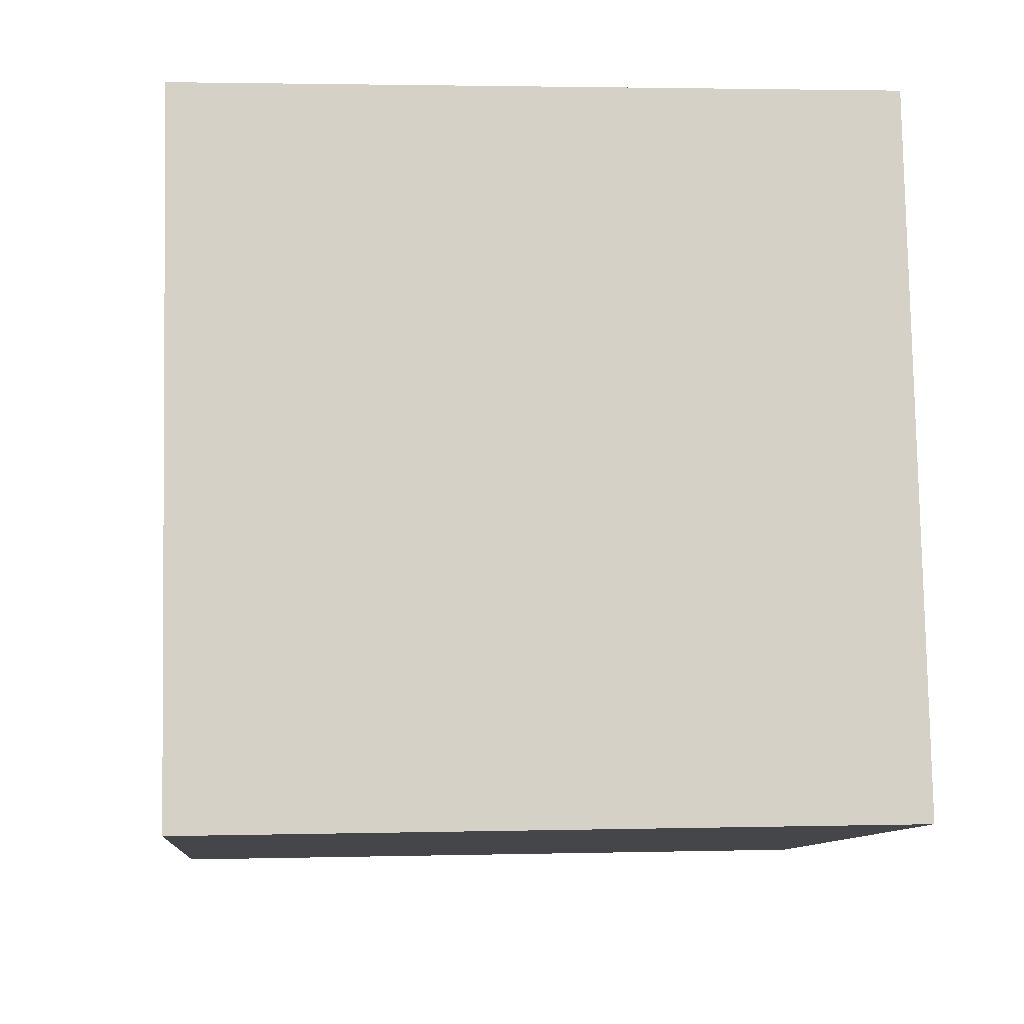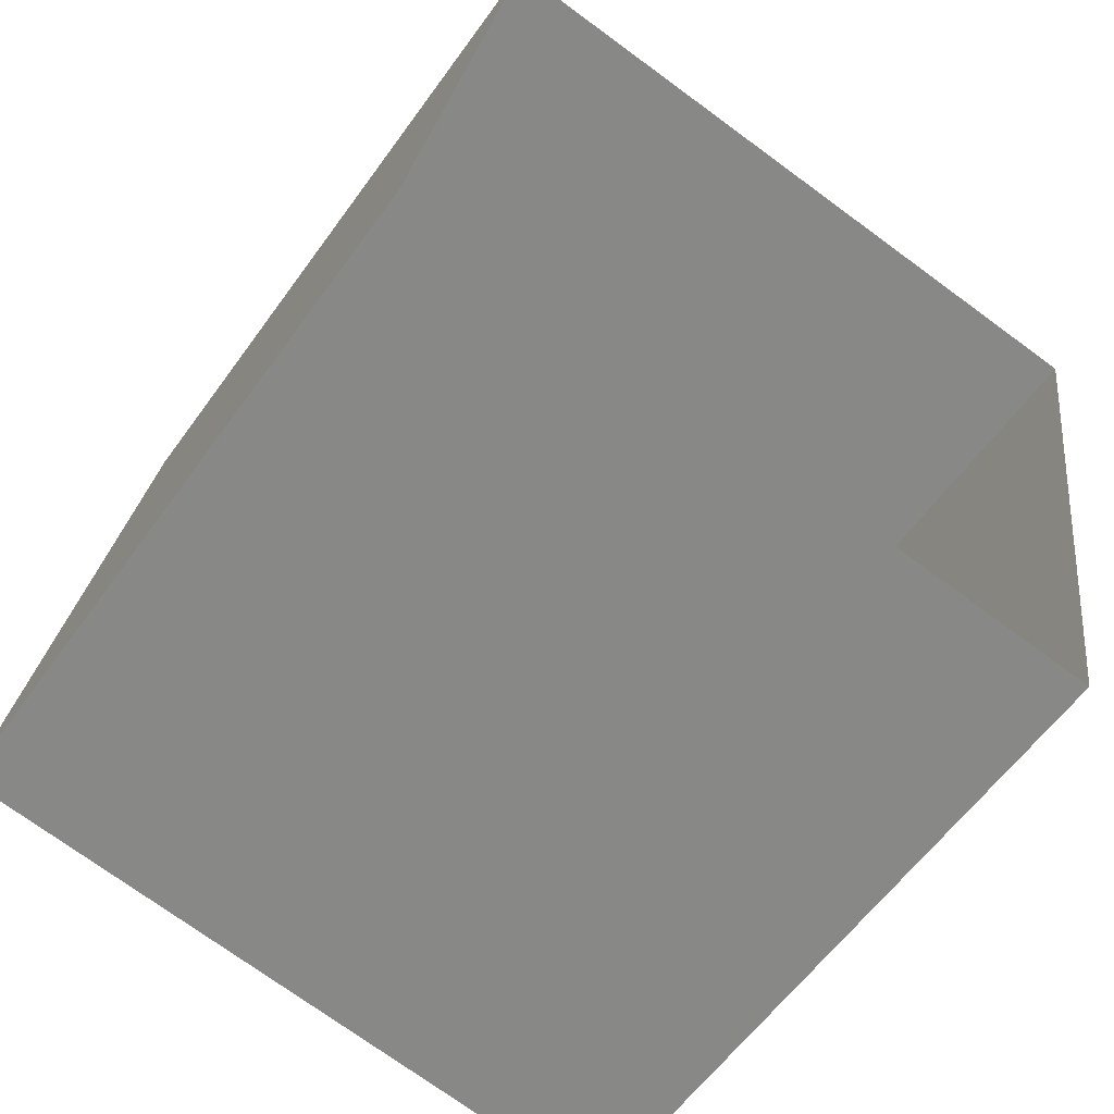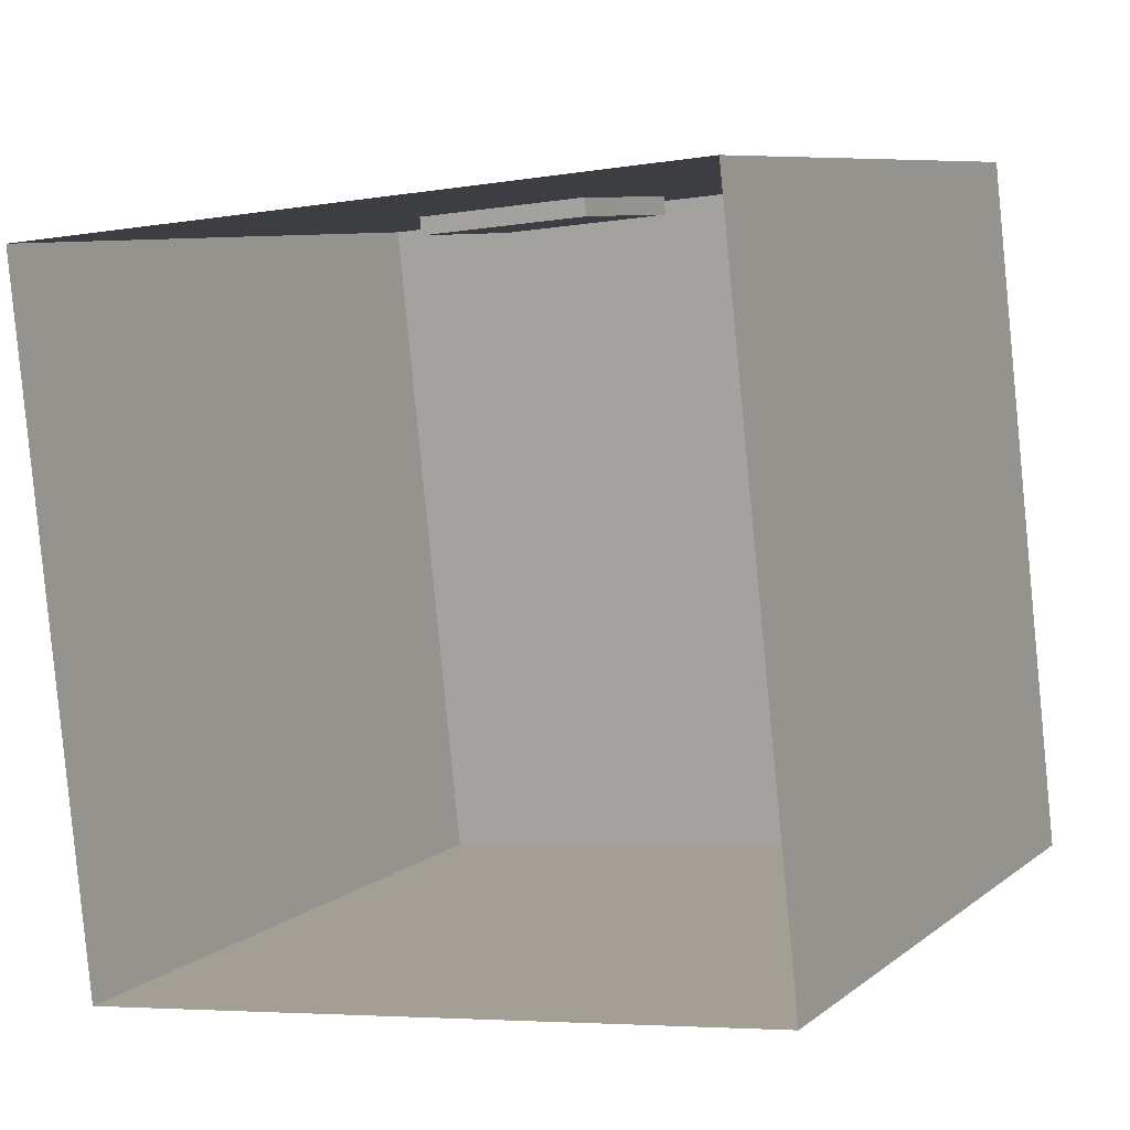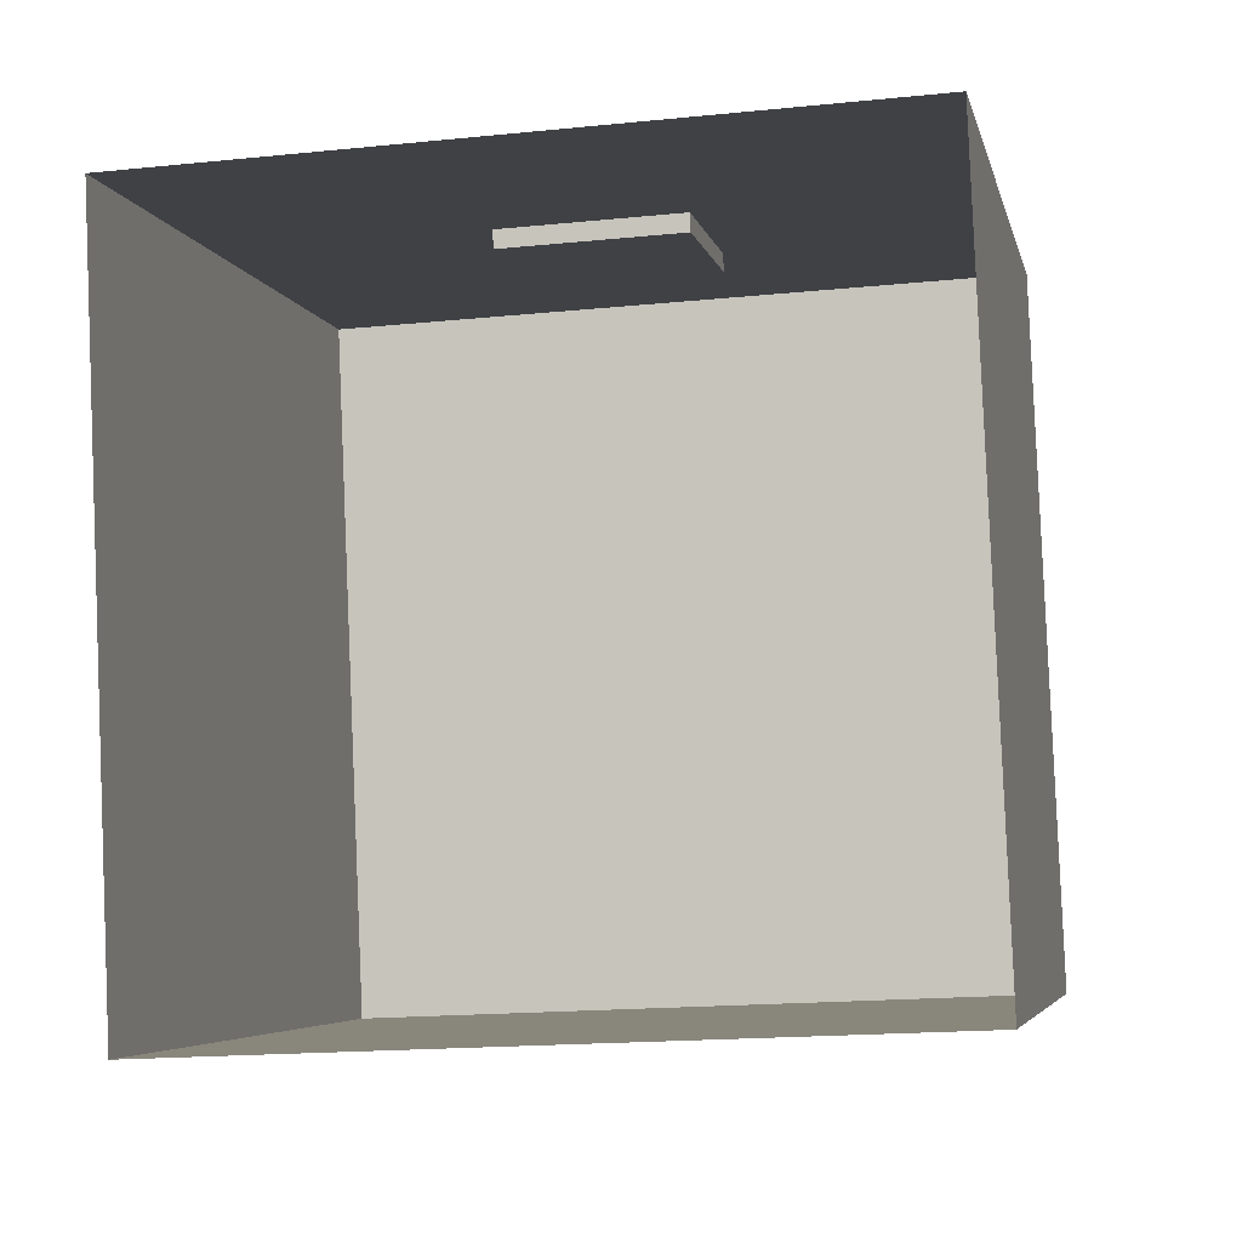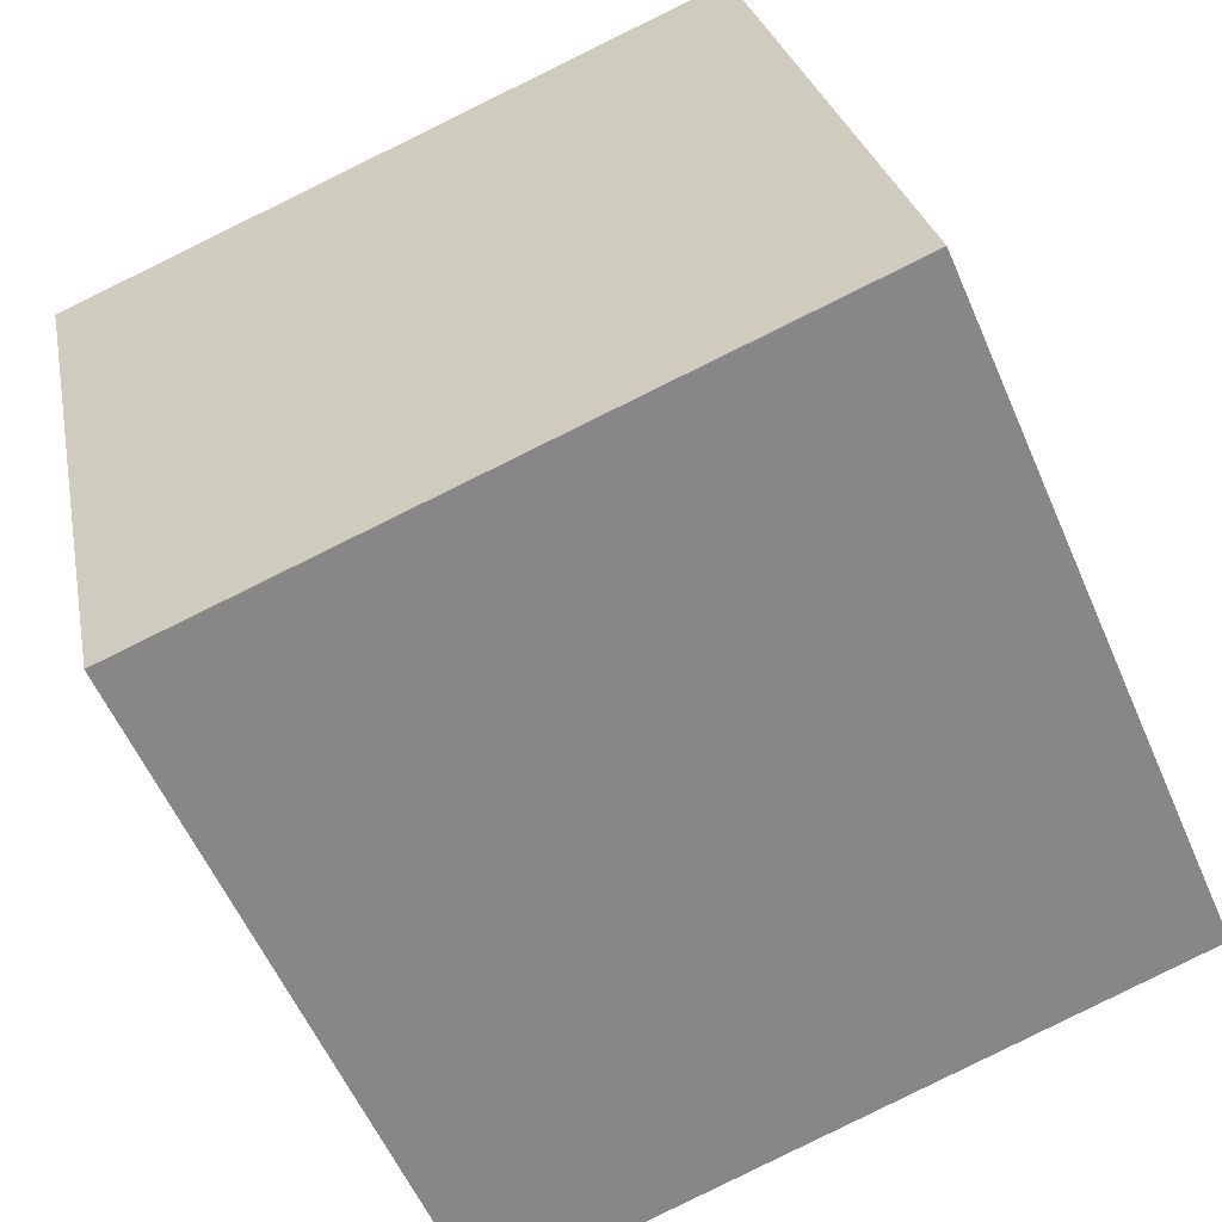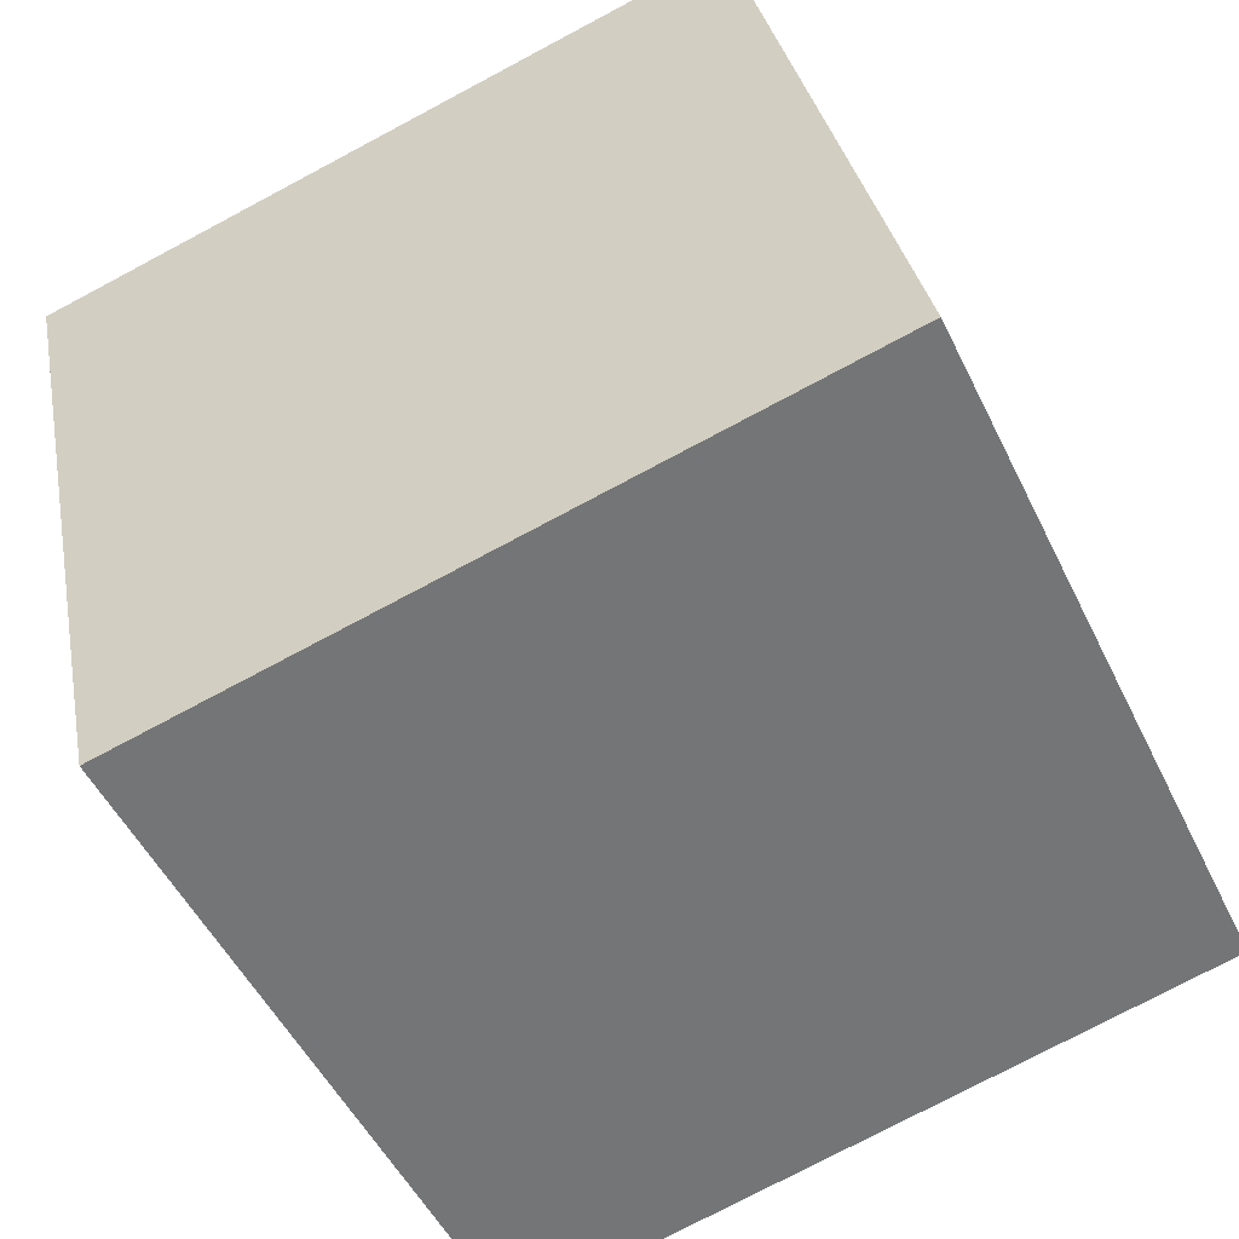
<metadata>
{"format":"obj","ext":"obj","renderer":"f3d","projection":"perspective","resolution":1024,"background":"white","views":[{"elev":2.5,"azim":174.8,"up":"+Y"},{"elev":-73.6,"azim":-36.2,"up":"+Y"},{"elev":-5.7,"azim":27.3,"up":"+Y"},{"elev":-17.2,"azim":11.6,"up":"+Y"},{"elev":-57.4,"azim":113.3,"up":"+Z"},{"elev":-50.8,"azim":115.3,"up":"+Z"}]}
</metadata>
<code>
o Cube.015_Cube.002
v -0.5009 4.774 -12.13
v -0.5009 4.885 -13.13
v -0.5009 4.676 -12.15
v -0.5009 4.983 -13.11
v 0.4991 4.885 -13.13
v 0.4991 4.983 -13.11
v 0.4991 4.676 -12.15
v 0.4991 4.774 -12.13
f 1 2 3
f 4 5 2
f 6 7 5
f 8 3 7
f 5 3 2
f 4 8 6
f 1 4 2
f 4 6 5
f 6 8 7
f 8 1 3
f 5 7 3
f 4 1 8
o Plane.000
v 2 4.46 -10.5
v 2 1.386 -15.25
v 2 0.5487 -11.34
v 2 5.298 -14.42
f 9 10 11
f 9 12 10
o Plane.001
v 2 5.298 -14.42
v -2 4.46 -10.5
v -2 5.298 -14.42
v 2 4.46 -10.5
f 13 14 15
f 13 16 14
o Plane.007
v 2 1.386 -15.25
v -2 5.298 -14.42
v -2 1.386 -15.25
v 2 5.298 -14.42
f 17 18 19
f 17 20 18
o Plane.008
v -2 0.5487 -11.34
v -2 5.298 -14.42
v -2 4.46 -10.5
v -2 1.386 -15.25
f 21 22 23
f 21 24 22
o Plane.009
v 2 0.5487 -11.34
v -2 1.386 -15.25
v -2 0.5487 -11.34
v 2 1.386 -15.25
f 25 26 27
f 25 28 26

</code>
